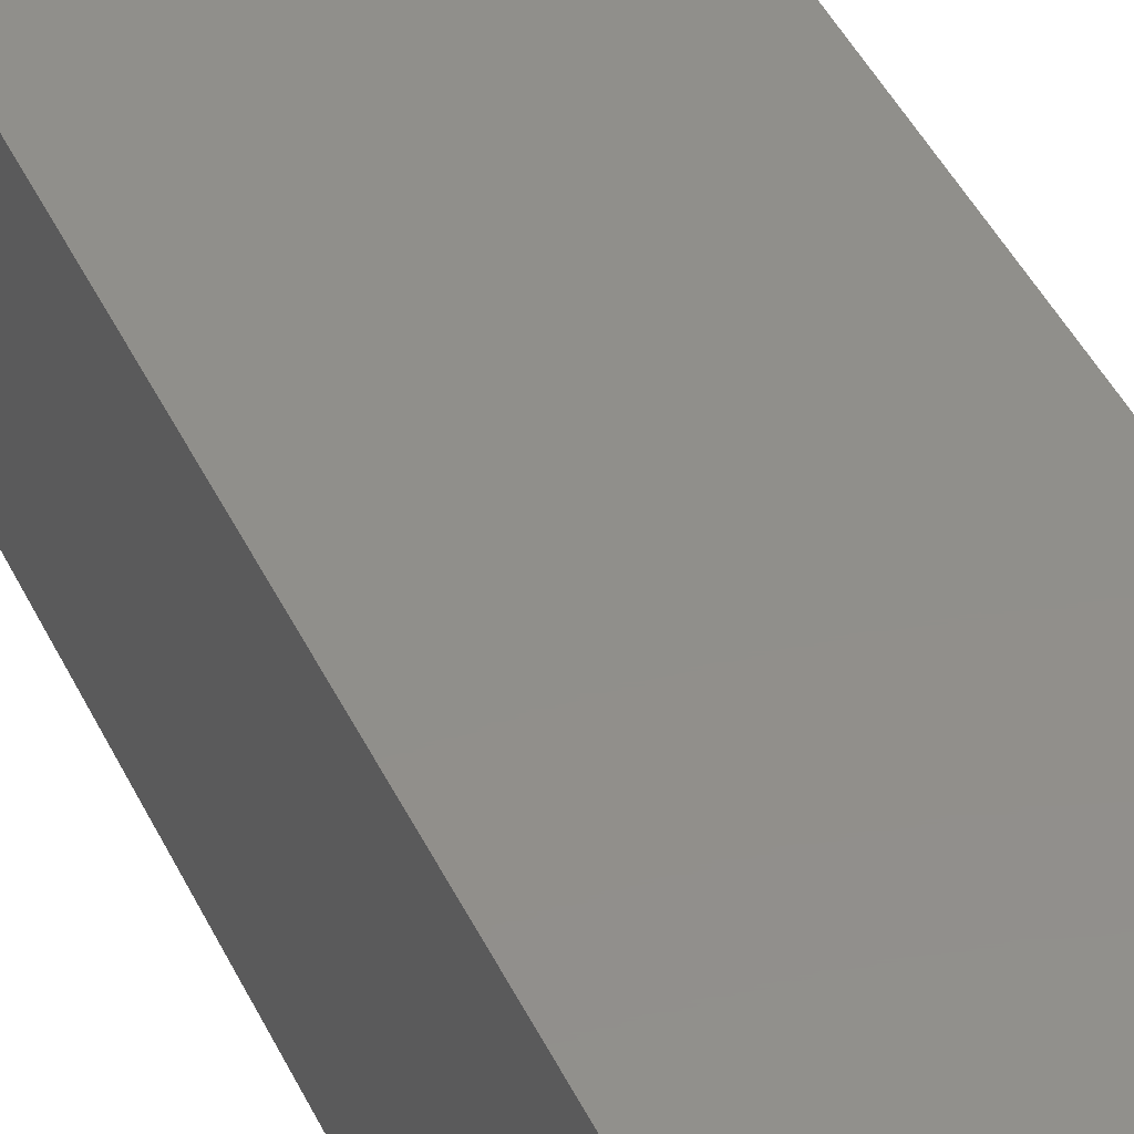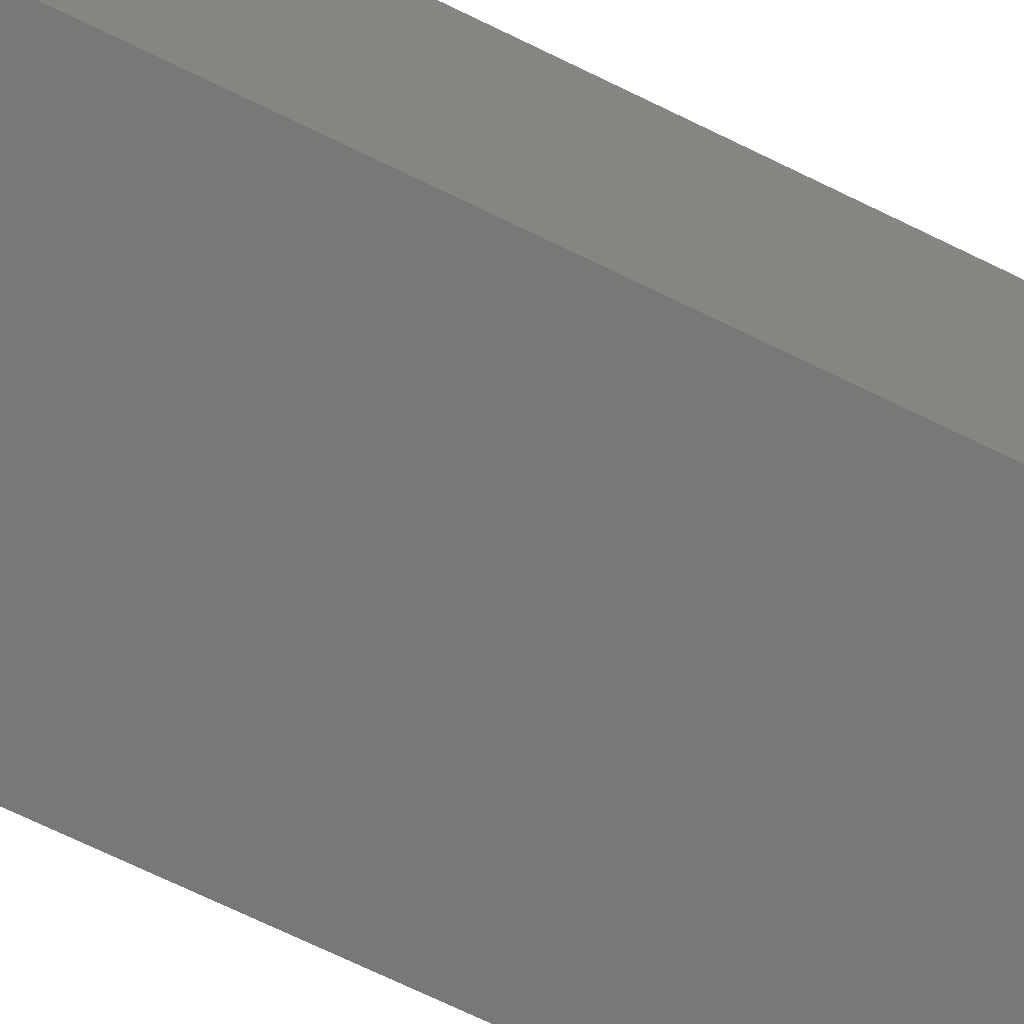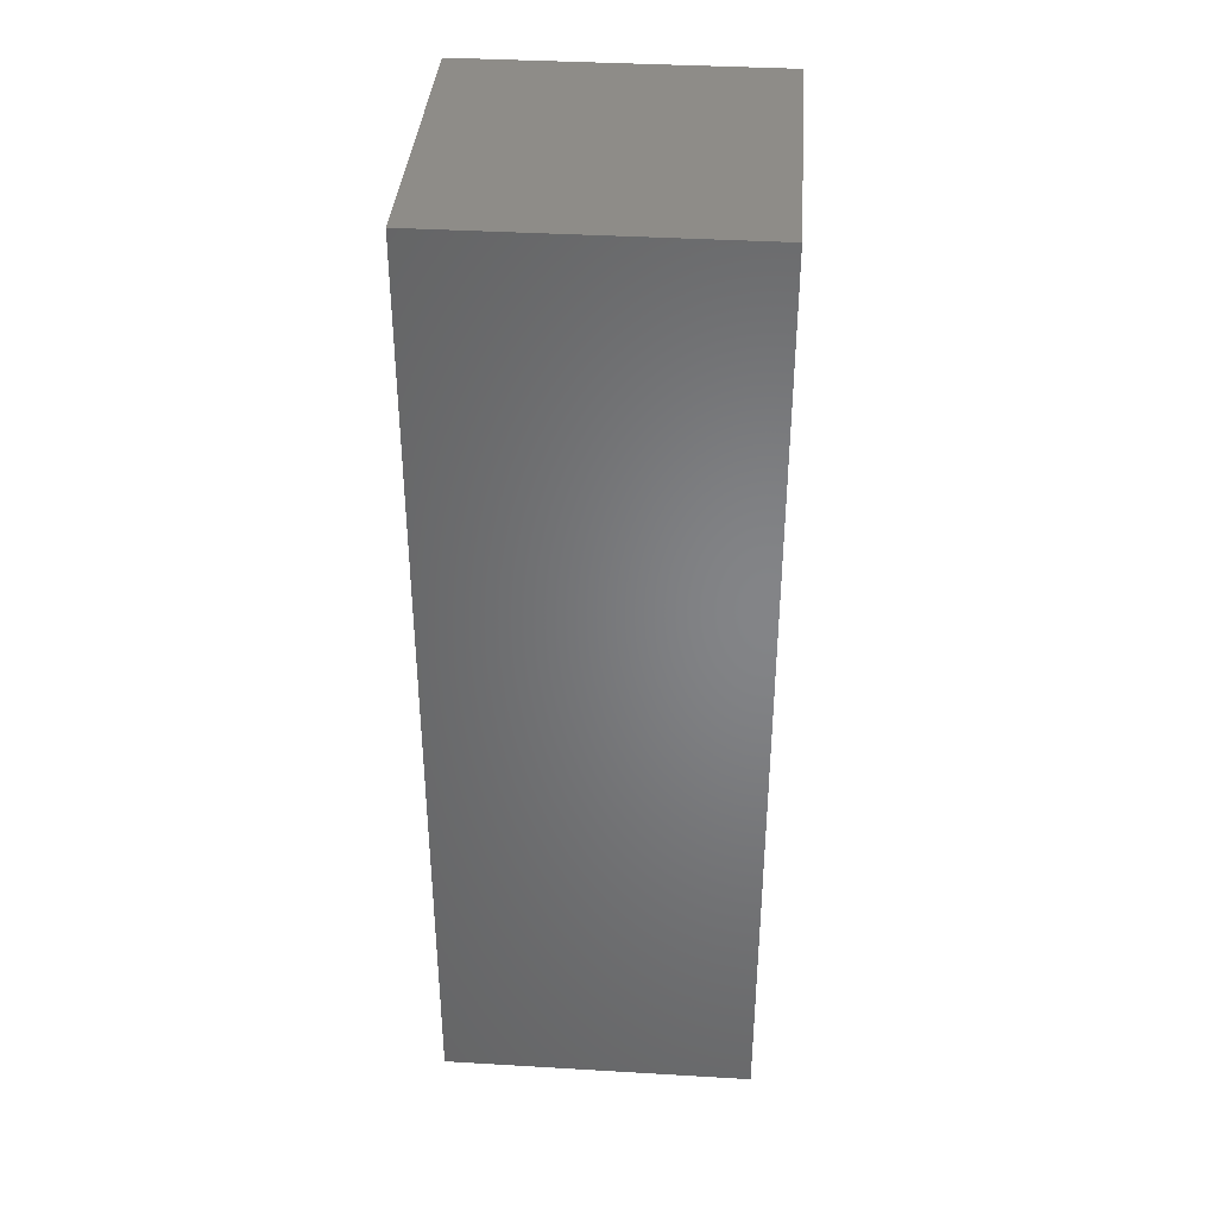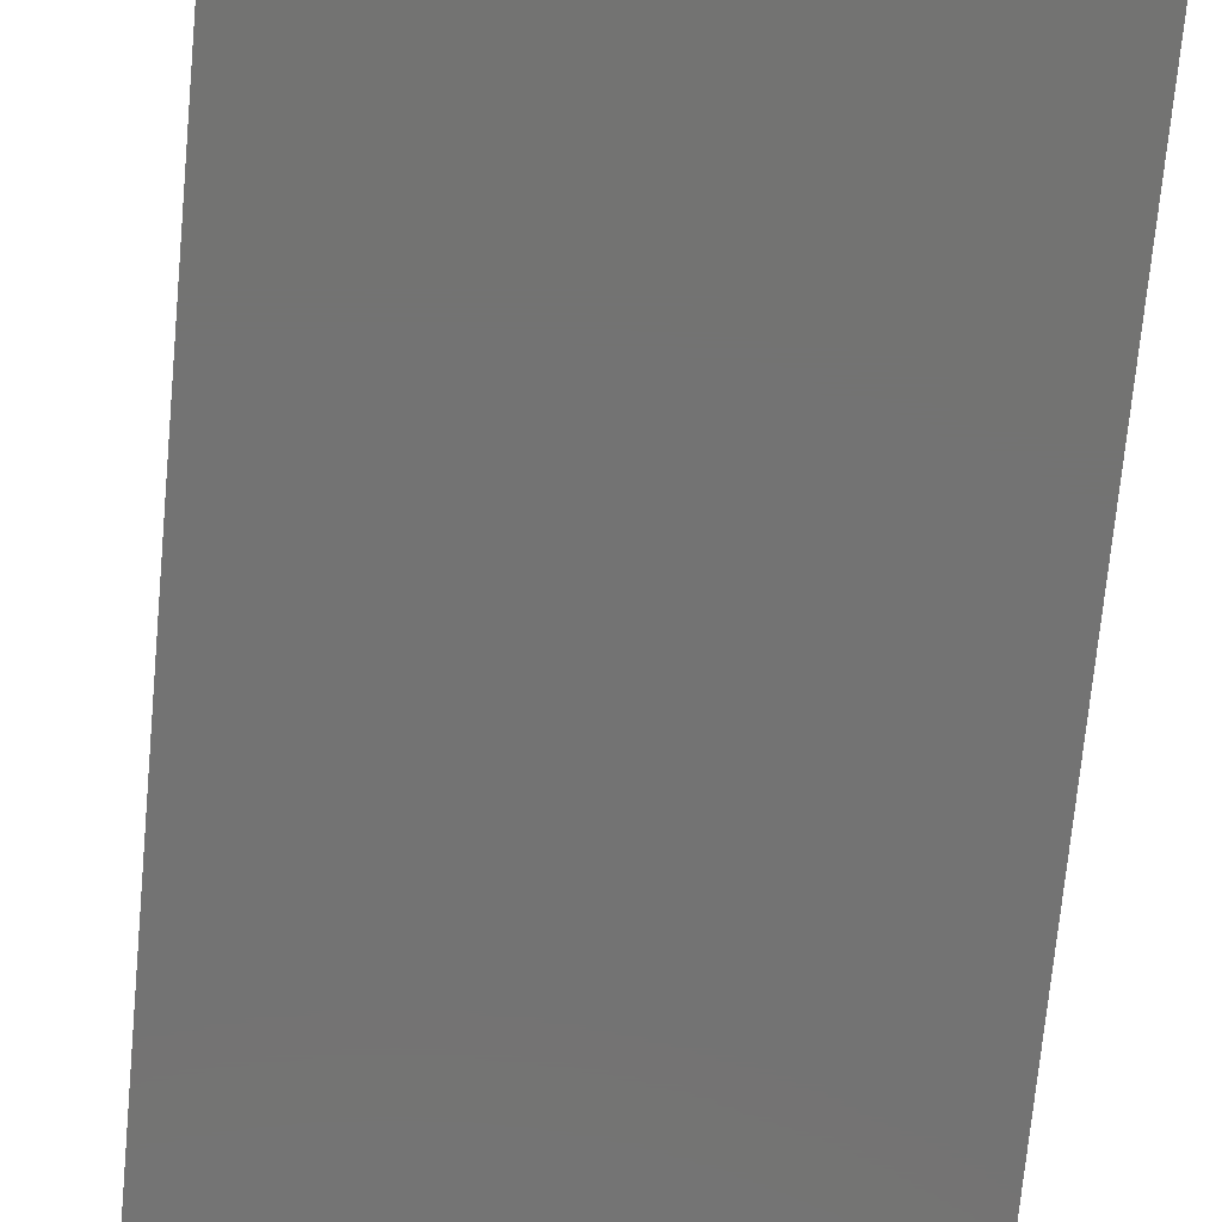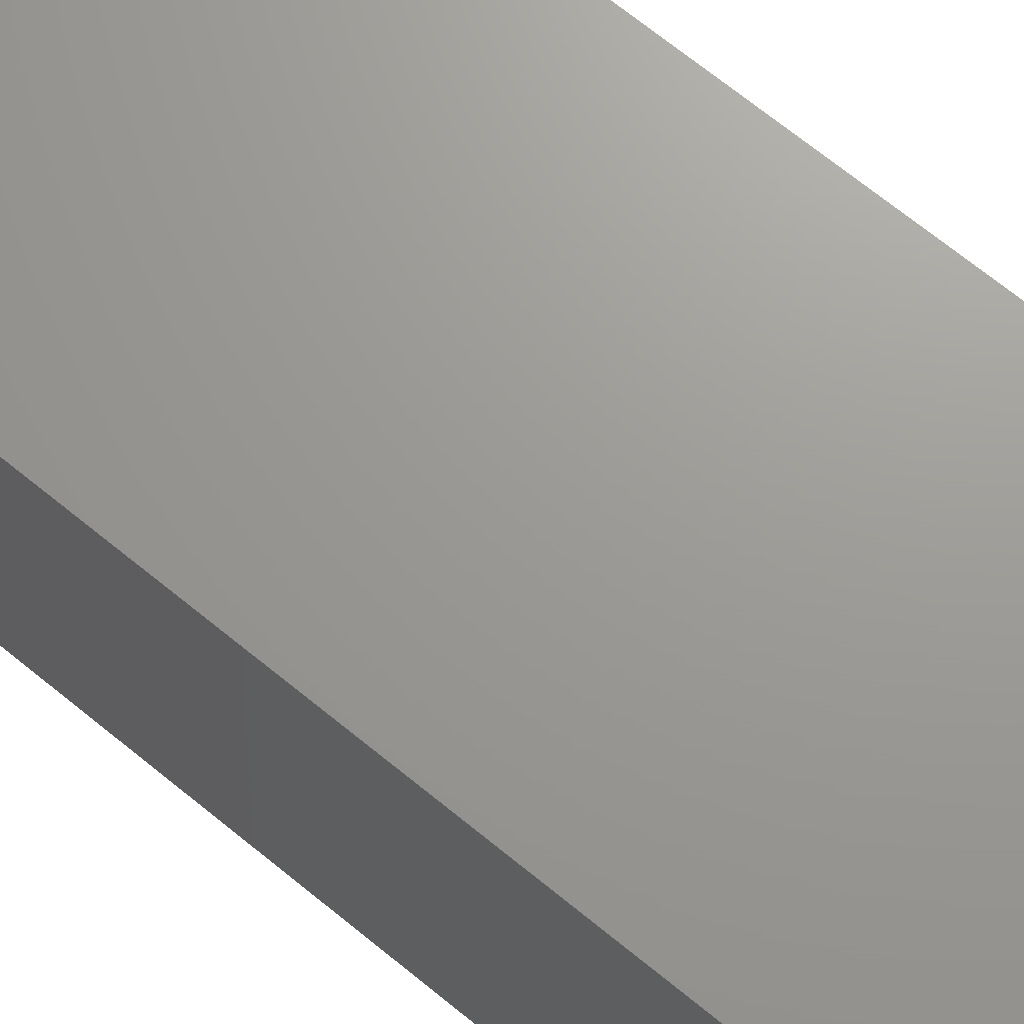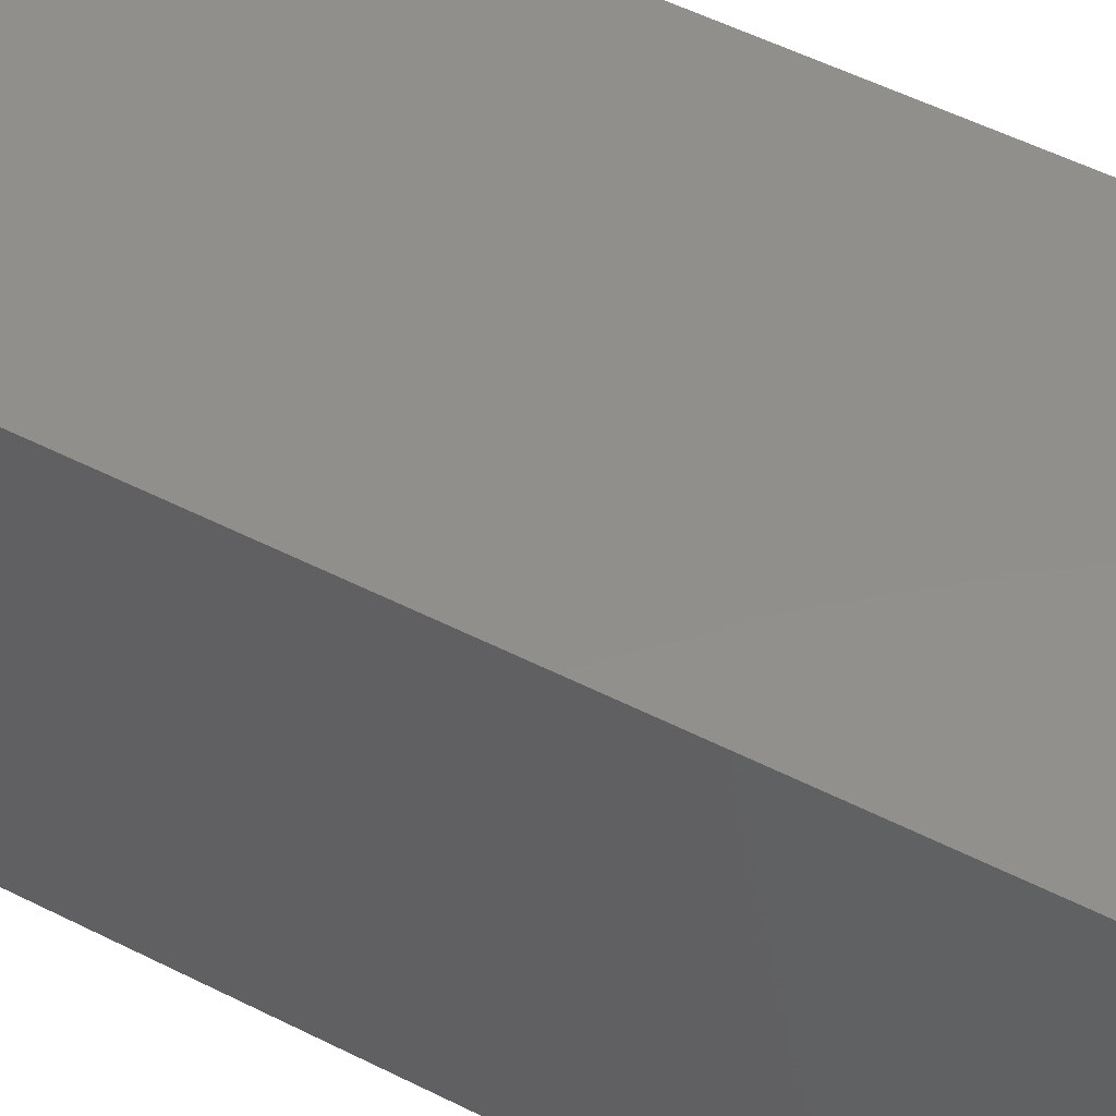
<metadata>
{"format":"stl","ext":"stl","renderer":"f3d","projection":"perspective","resolution":1024,"background":"white","views":[{"elev":49.3,"azim":-26.2,"up":"+Y"},{"elev":-70.7,"azim":64.0,"up":"+Y"},{"elev":37.8,"azim":-85.7,"up":"+Z"},{"elev":-65.1,"azim":-5.1,"up":"+Y"},{"elev":69.5,"azim":129.2,"up":"+Y"},{"elev":51.0,"azim":119.2,"up":"+Y"}]}
</metadata>
<code>
# stl→obj: 16 verts, 22 faces
v -0.1377 0.1299 0
v 0.1455 0.1299 0
v -0.1377 -0.1533 0
v 0.1455 -0.1533 0
v 0.002961 -0.01266 0
v 0.002961 -0.01266 0.7188
v 0.004852 -0.01266 0
v 0.004852 -0.01266 0.7188
v 0.004852 -0.01077 0
v 0.004852 -0.01077 0.7188
v 0.002961 -0.01077 0
v 0.002961 -0.01077 0.7188
v -0.1377 -0.1533 0.8594
v 0.1455 -0.1533 0.8594
v 0.1455 0.1299 0.8594
v -0.1377 0.1299 0.8594
f 1 2 3
f 3 2 4
f 5 6 7
f 7 6 8
f 7 8 9
f 9 8 10
f 9 10 11
f 11 10 12
f 11 12 5
f 5 12 6
f 3 4 13
f 13 4 14
f 4 2 14
f 14 2 15
f 2 1 15
f 15 1 16
f 1 3 16
f 16 3 13
f 13 14 16
f 16 14 15
f 6 12 8
f 8 12 10

</code>
